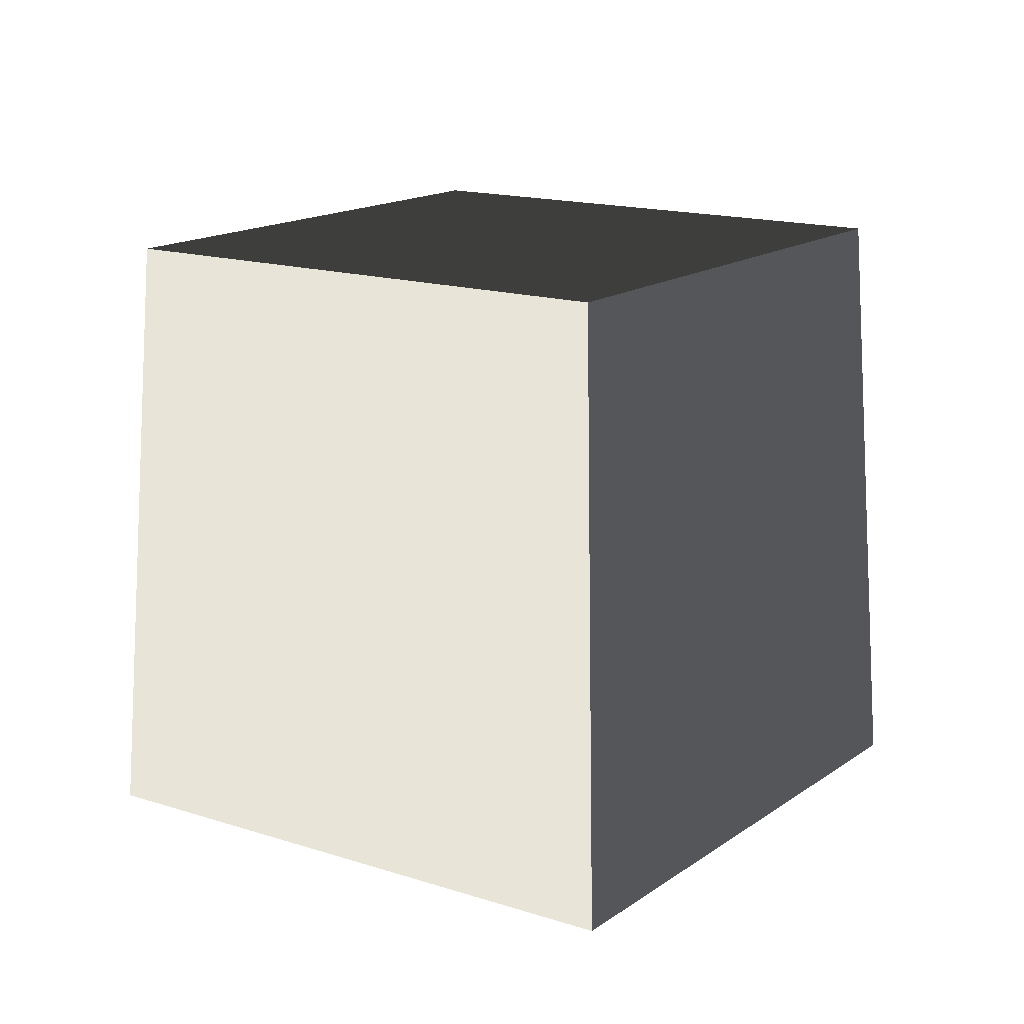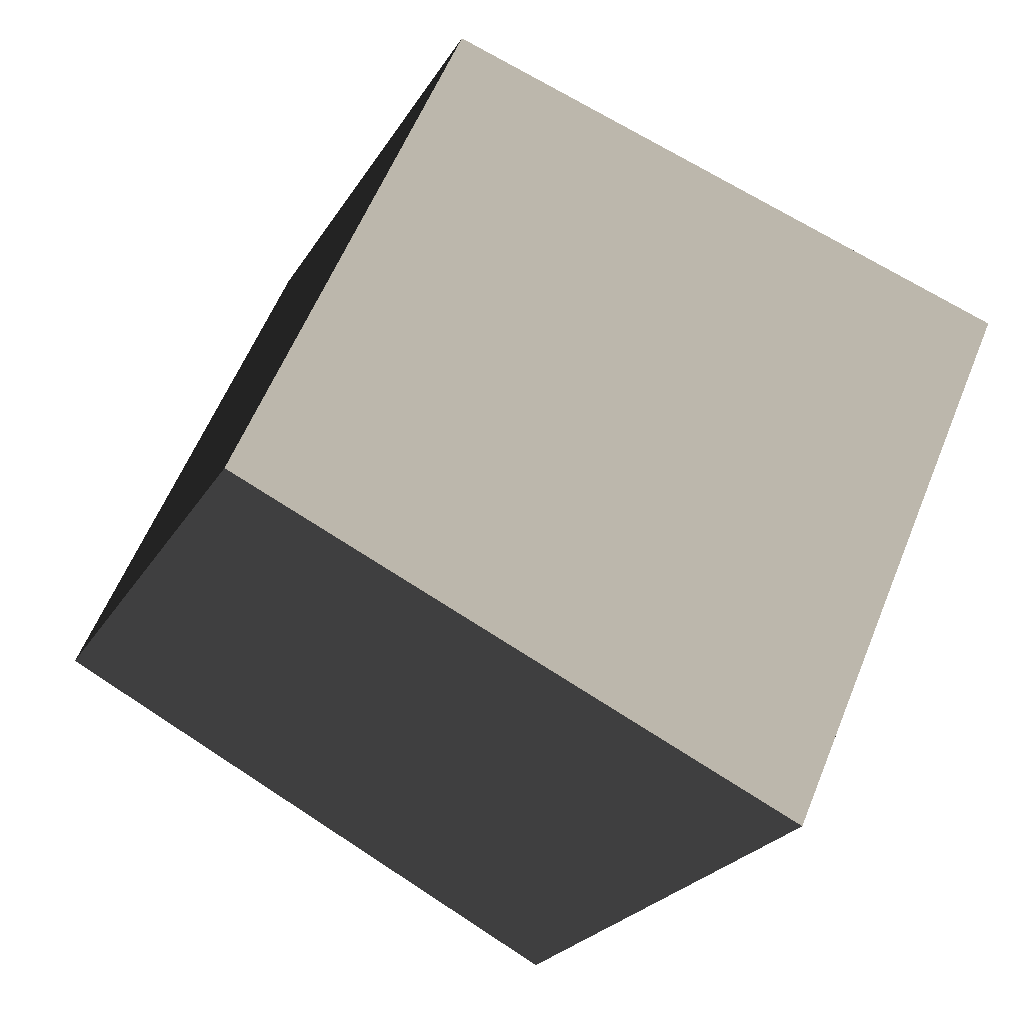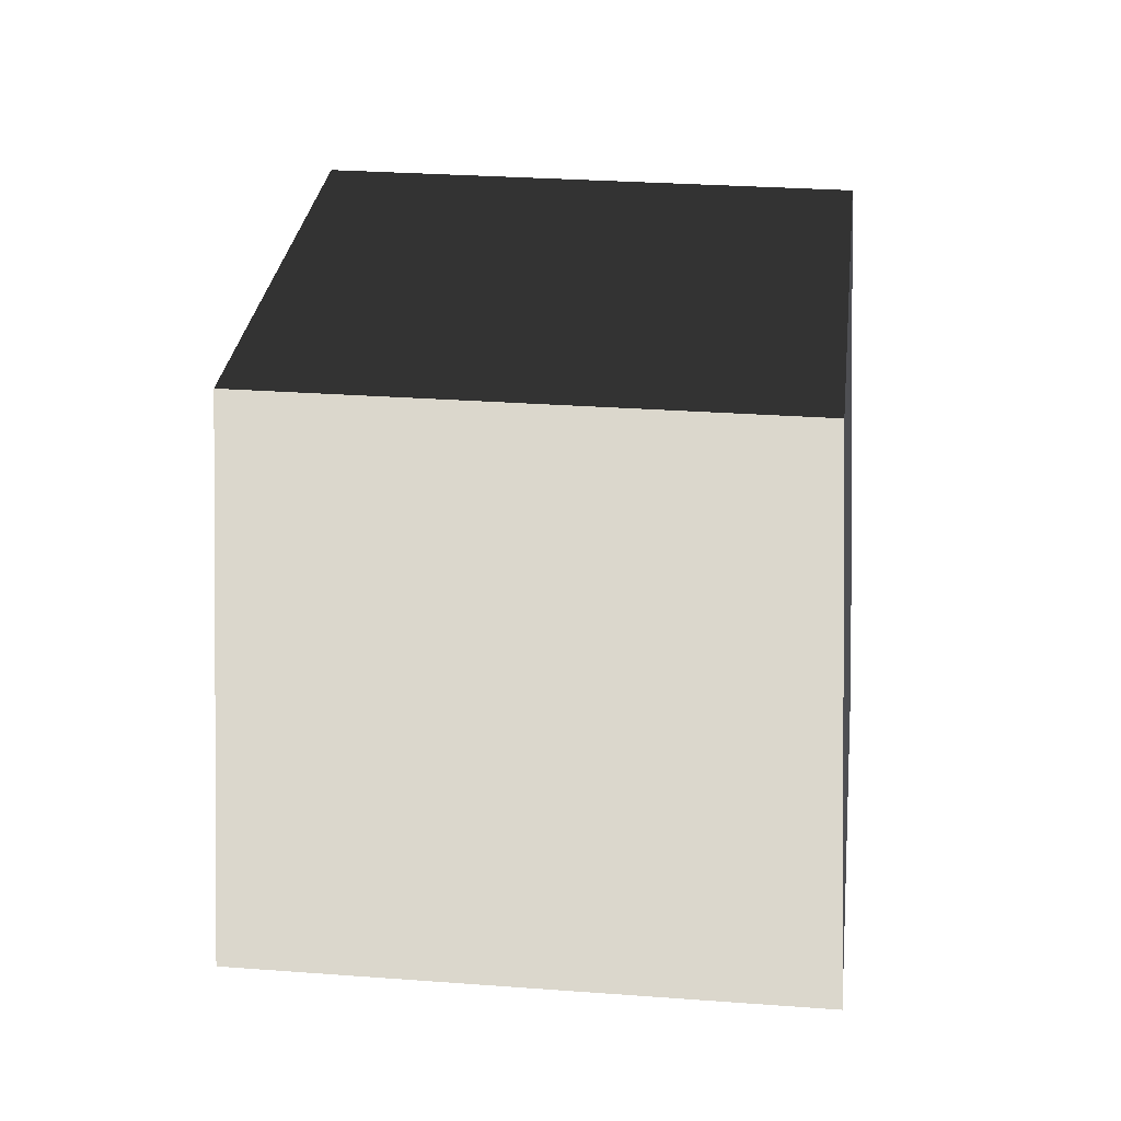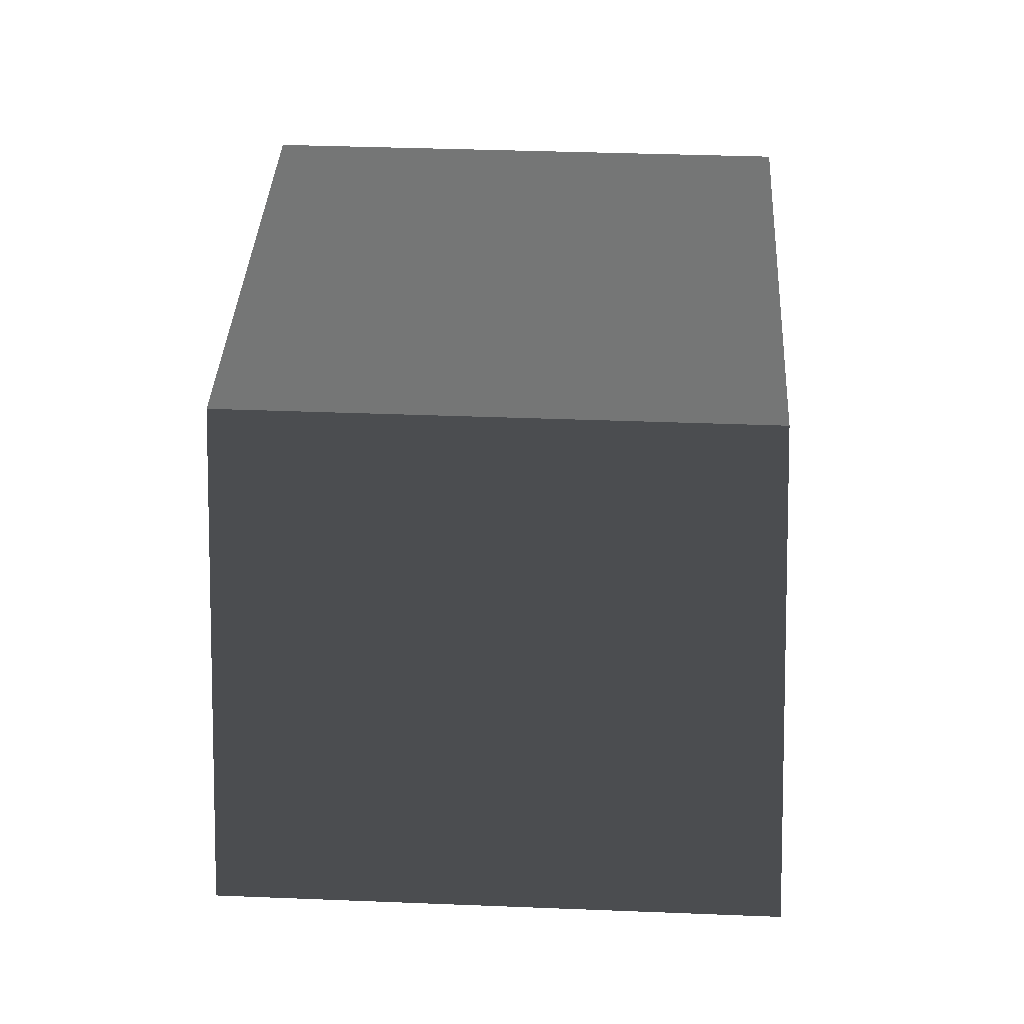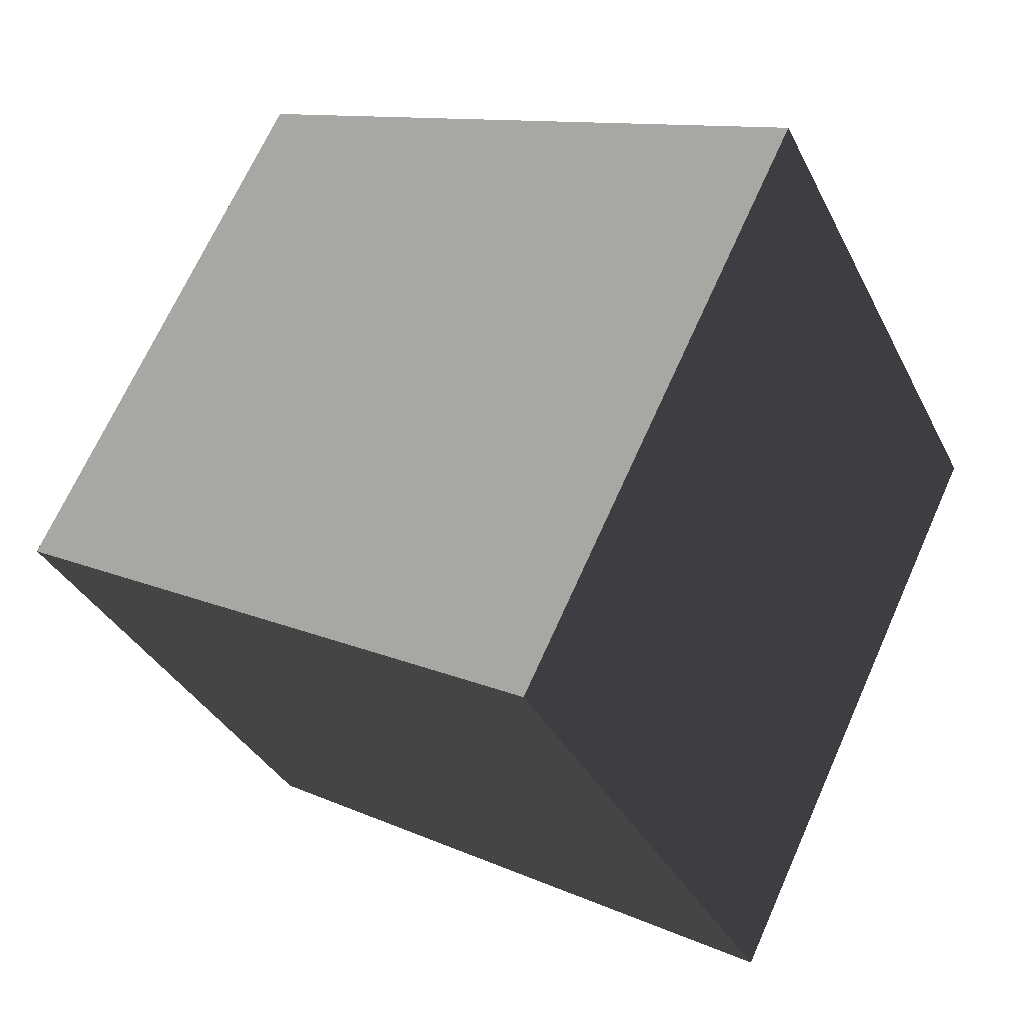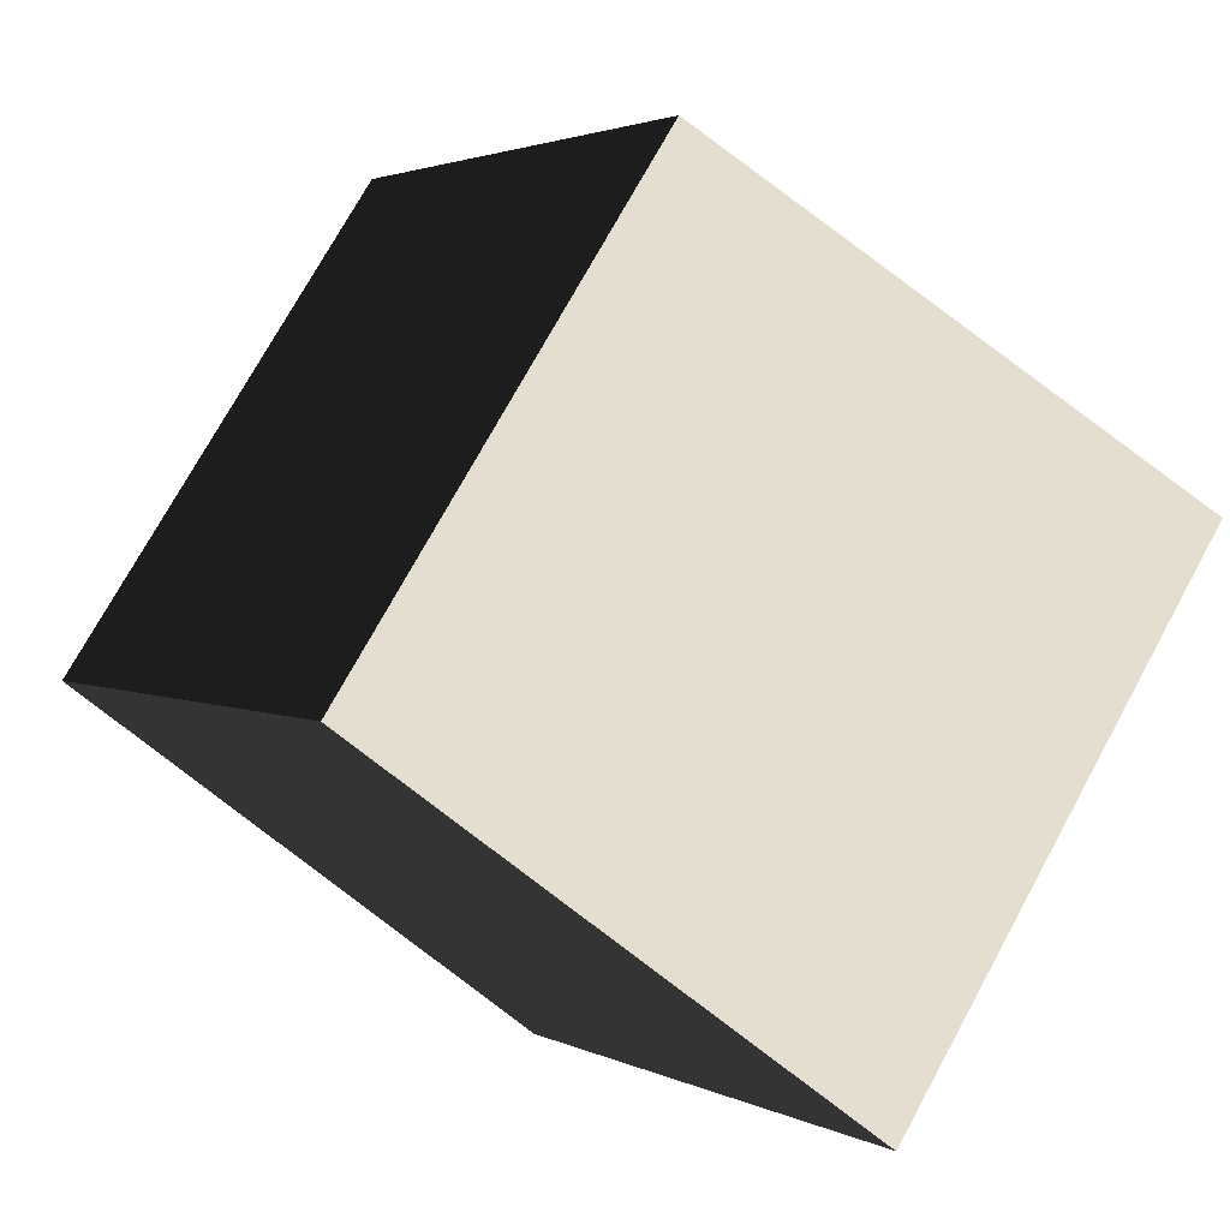
<metadata>
{"format":"obj","ext":"obj","renderer":"f3d","projection":"perspective","resolution":1024,"background":"white","views":[{"elev":15.4,"azim":80.9,"up":"+Z"},{"elev":-71.5,"azim":57.6,"up":"+Y"},{"elev":28.8,"azim":52.6,"up":"+Z"},{"elev":35.5,"azim":139.3,"up":"+Z"},{"elev":18.3,"azim":124.2,"up":"+Y"},{"elev":-50.7,"azim":46.1,"up":"+Y"}]}
</metadata>
<code>
v 0.01862 -0.8483 -0.6
v -0.8483 -0.01862 -0.6
v -0.7635 -0.01676 0.6
v 0.01676 -0.7635 0.6
v -0.8483 -0.01862 -0.6
v -0.01862 0.8483 -0.6
v -0.01676 0.7635 0.6
v -0.7635 -0.01676 0.6
v -0.01862 0.8483 -0.6
v 0.8483 0.01862 -0.6
v 0.7635 0.01676 0.6
v -0.01676 0.7635 0.6
v 0.8483 0.01862 -0.6
v 0.01862 -0.8483 -0.6
v 0.01676 -0.7635 0.6
v 0.7635 0.01676 0.6
v -0.8483 -0.01862 -0.6
v 0.01862 -0.8483 -0.6
v 0.8483 0.01862 -0.6
v -0.01862 0.8483 -0.6
v -0.01676 0.7635 0.6
v 0.7635 0.01676 0.6
v 0.01676 -0.7635 0.6
v -0.7635 -0.01676 0.6
g BlockRock_(37)_939_49
f 1 3 2
f 1 4 3
f 5 7 6
f 5 8 7
f 9 11 10
f 9 12 11
f 13 15 14
f 13 16 15
f 17 19 18
f 17 20 19
f 21 23 22
f 21 24 23

</code>
